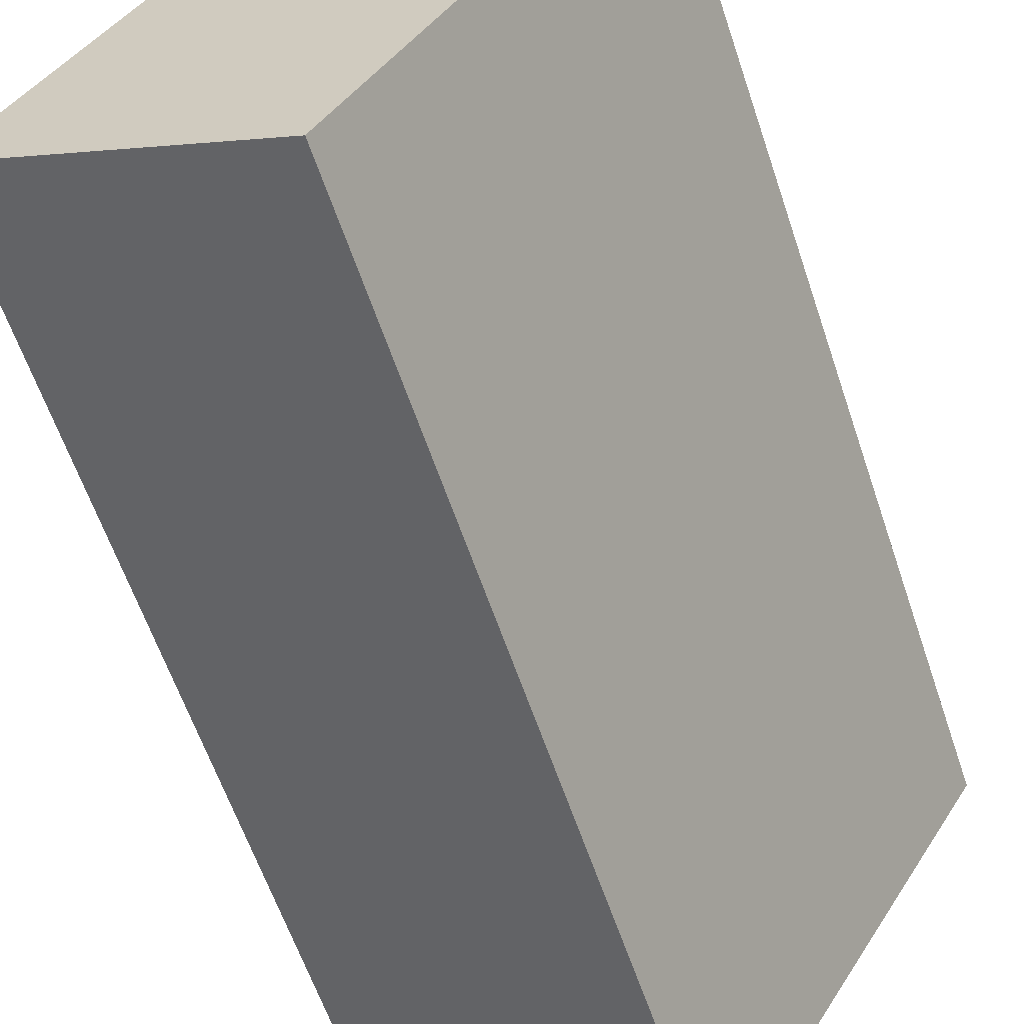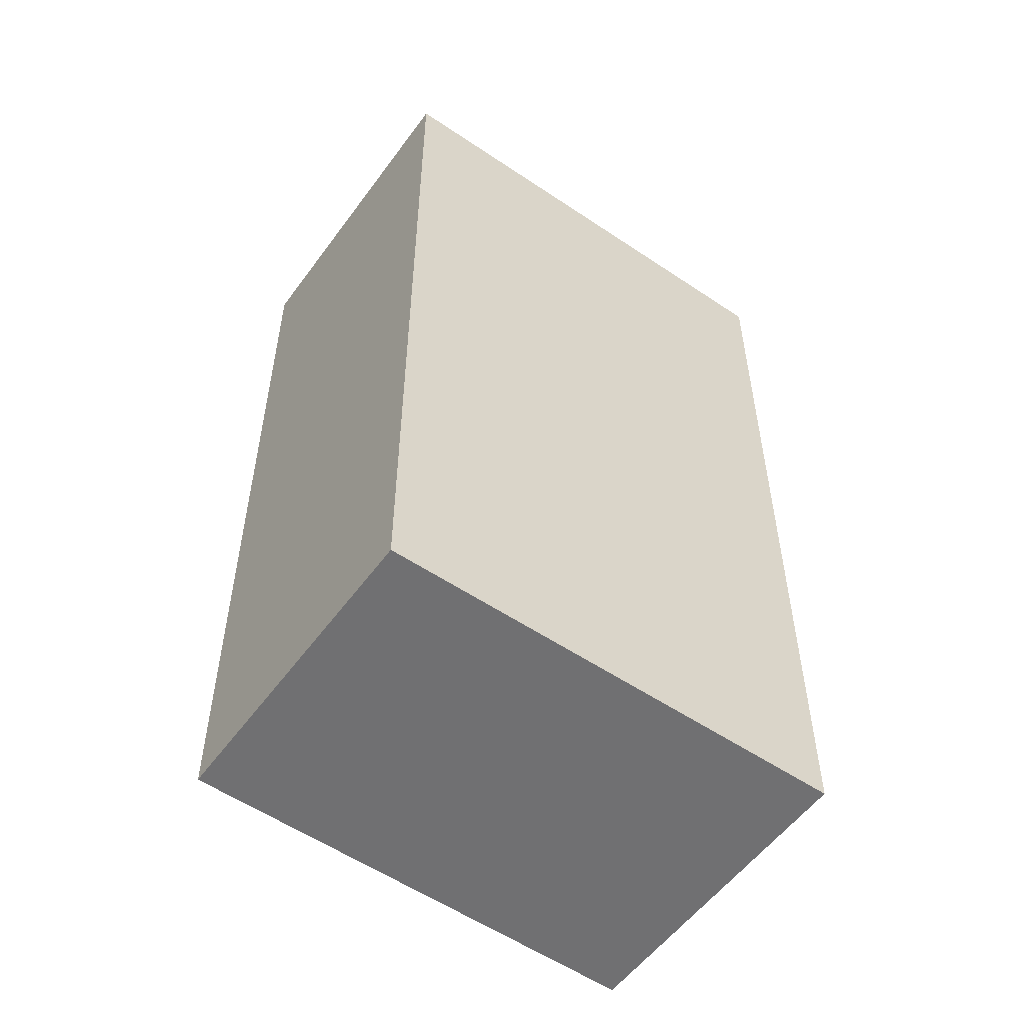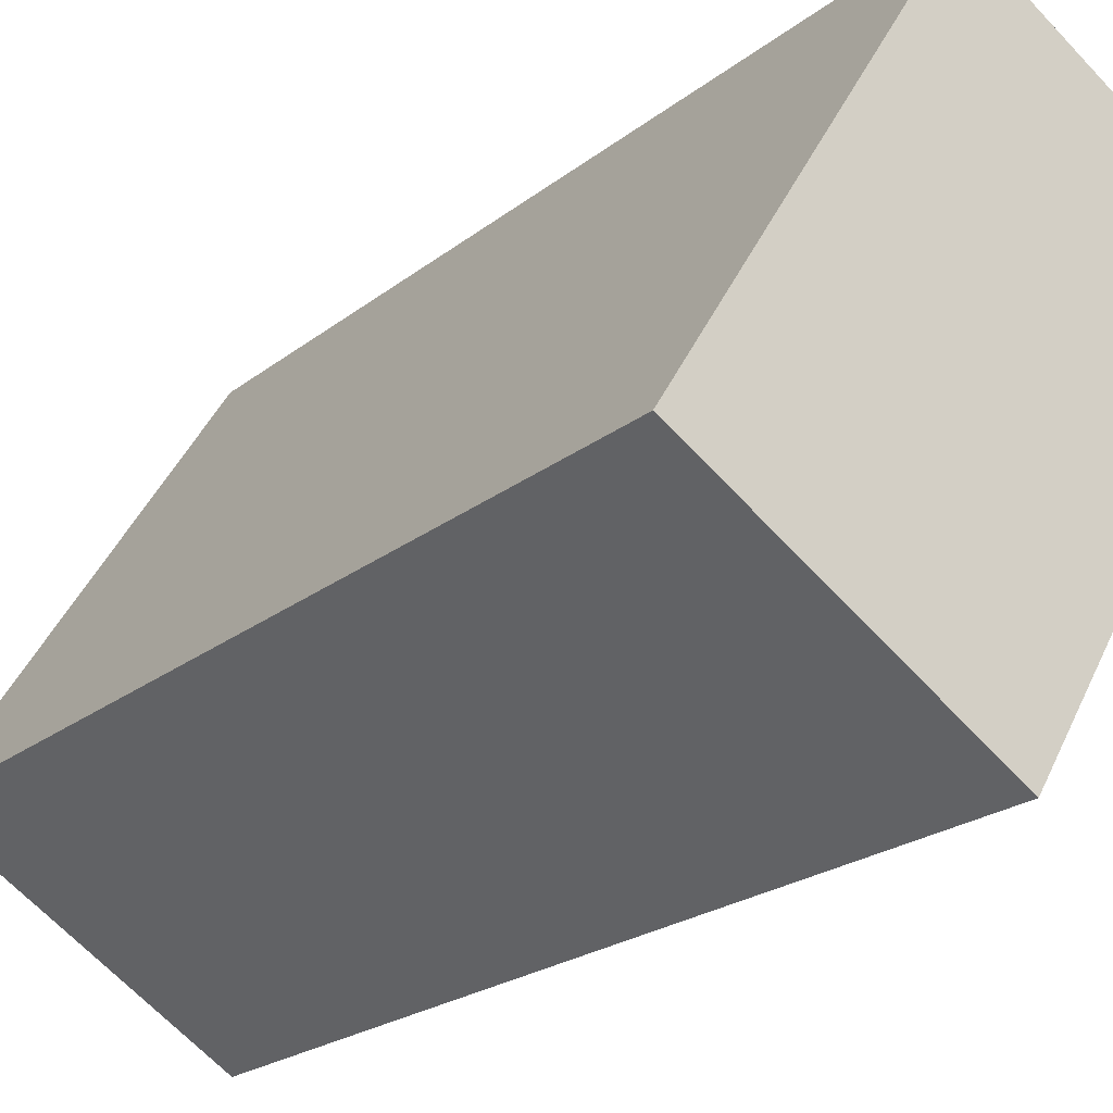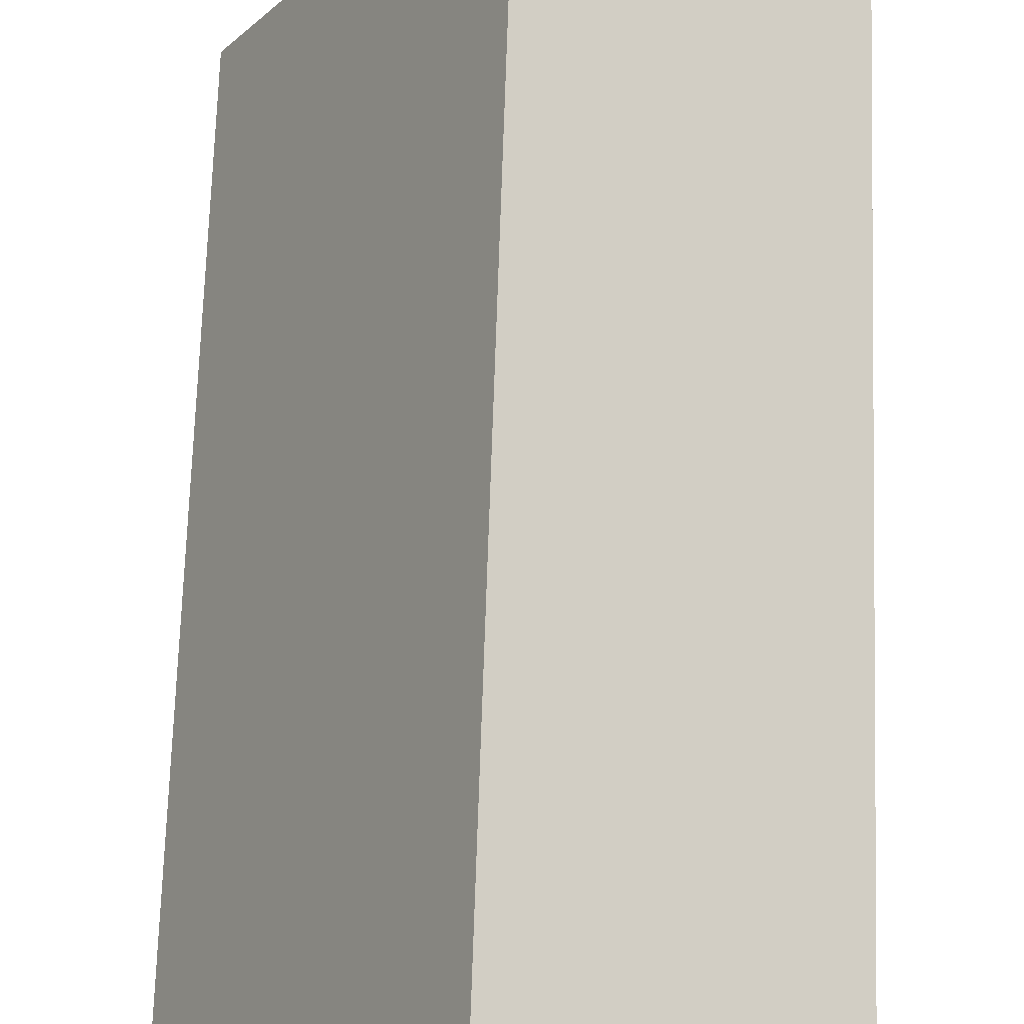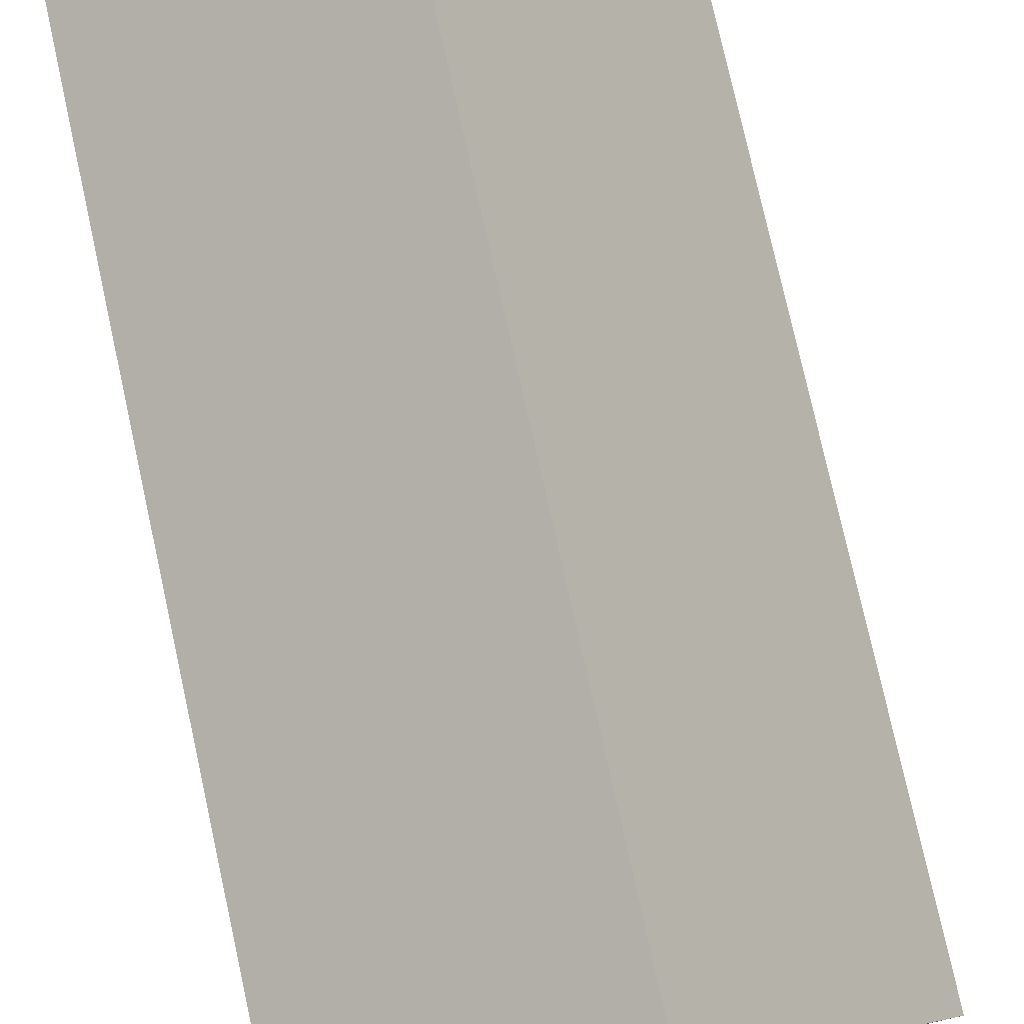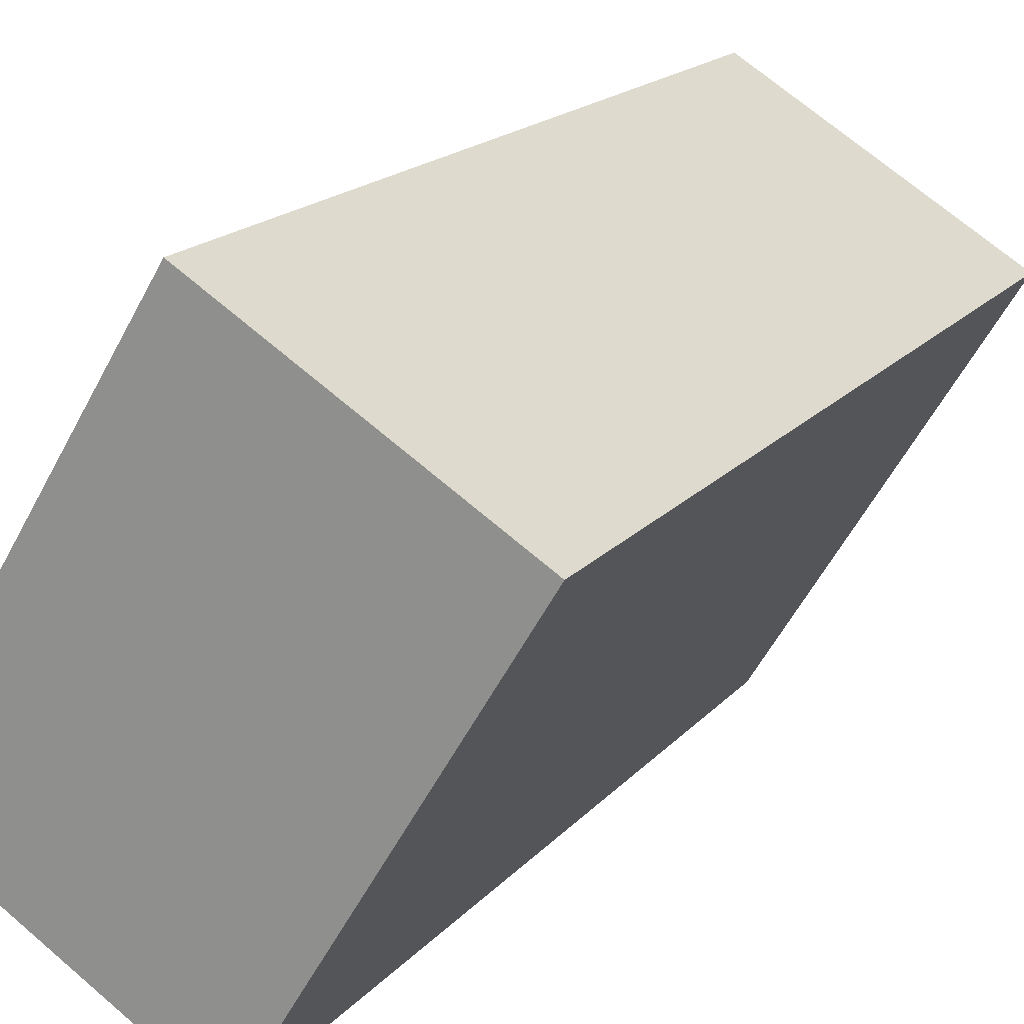
<metadata>
{"format":"obj","ext":"obj","renderer":"f3d","projection":"perspective","resolution":1024,"background":"white","views":[{"elev":-60.8,"azim":18.5,"up":"+Z"},{"elev":-55.0,"azim":85.6,"up":"+Y"},{"elev":-21.9,"azim":-36.5,"up":"+Z"},{"elev":71.8,"azim":1.9,"up":"+Z"},{"elev":78.3,"azim":167.5,"up":"+Z"},{"elev":17.8,"azim":27.2,"up":"+Z"}]}
</metadata>
<code>
v  0 14.42 8.83e-16
v  8.544 14.42 3.959
v  4.514 14.42 -2.735
v  4.079 14.42 6.649
v  8.544 -2.424e-16 3.959
v  4.514 1.675e-16 -2.735
v  0 0 0
v  4.079 -4.071e-16 6.649
g defaultobject
f 1 2 3
f 2 1 4
f 5 3 2
f 3 5 6
f 6 1 3
f 1 6 7
f 7 4 1
f 4 7 8
f 8 2 4
f 2 8 5
f 5 7 6
f 7 5 8

</code>
